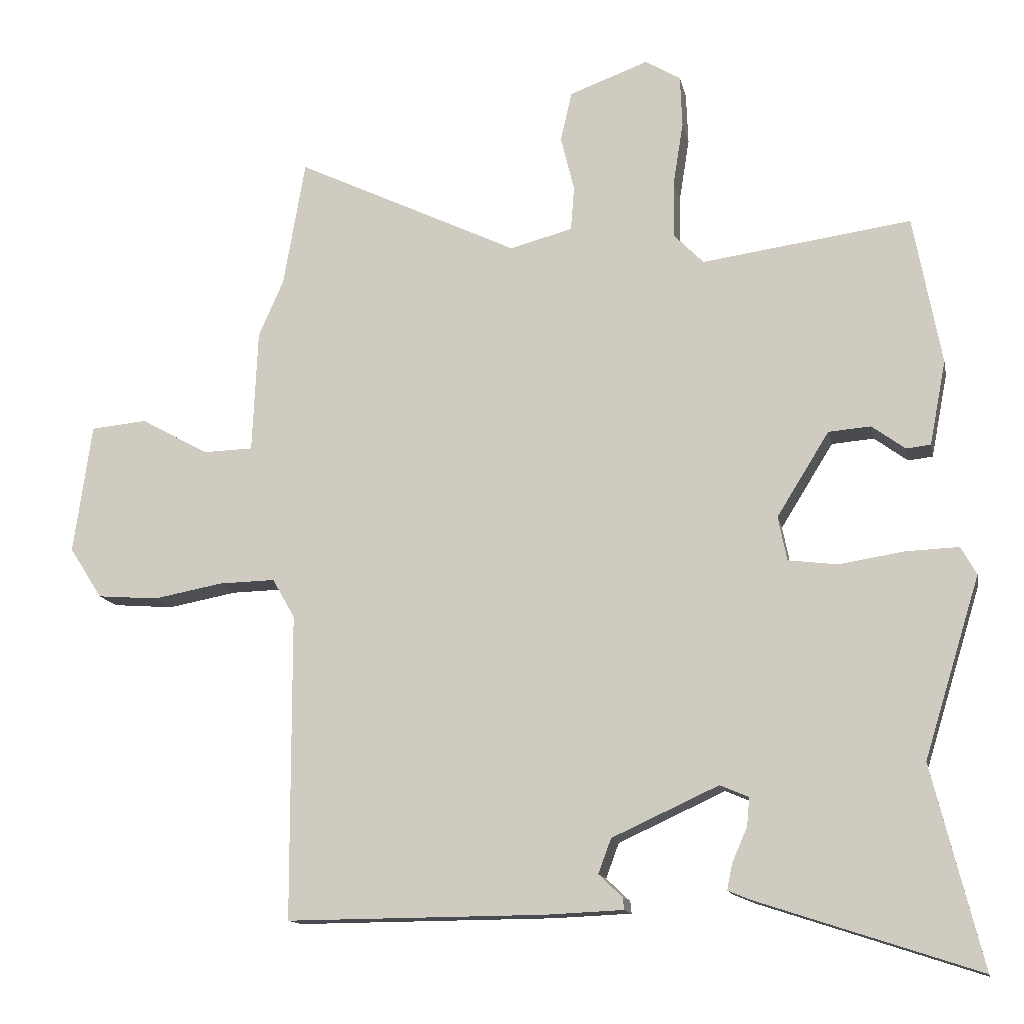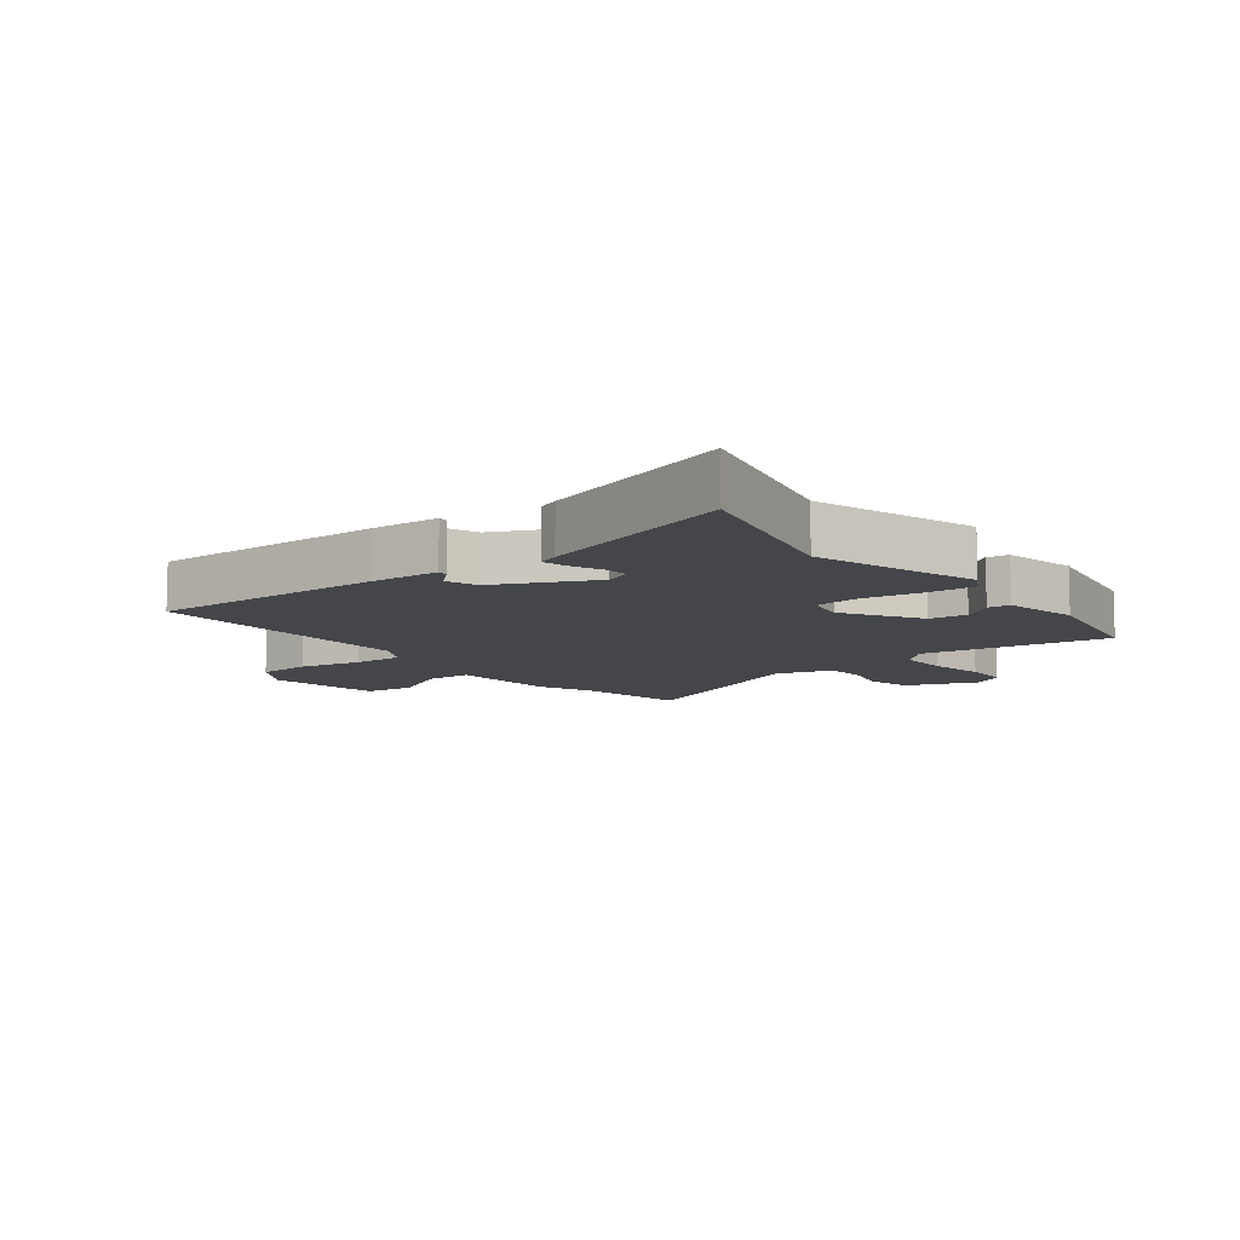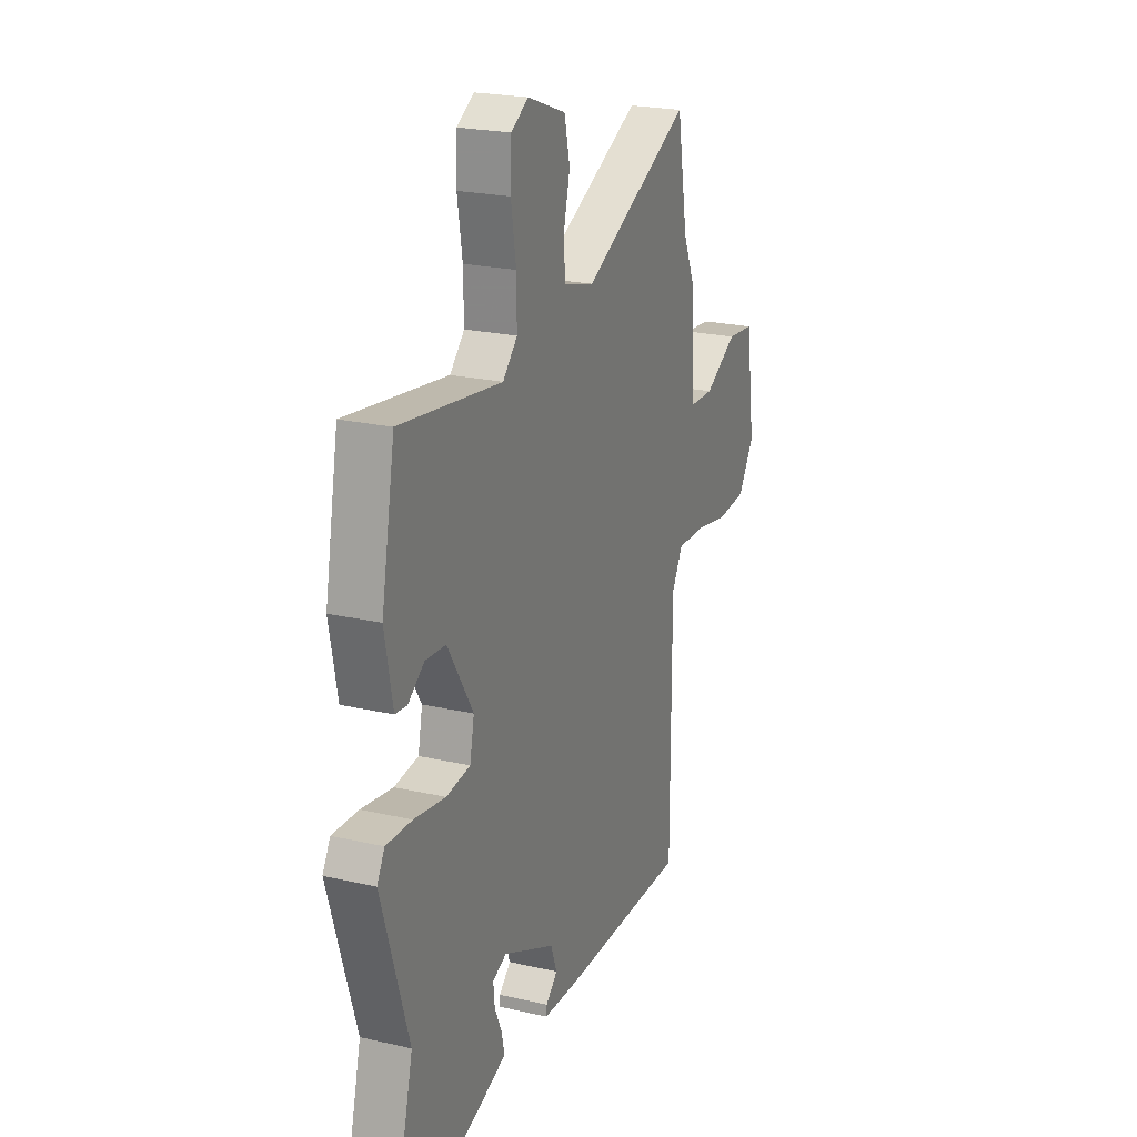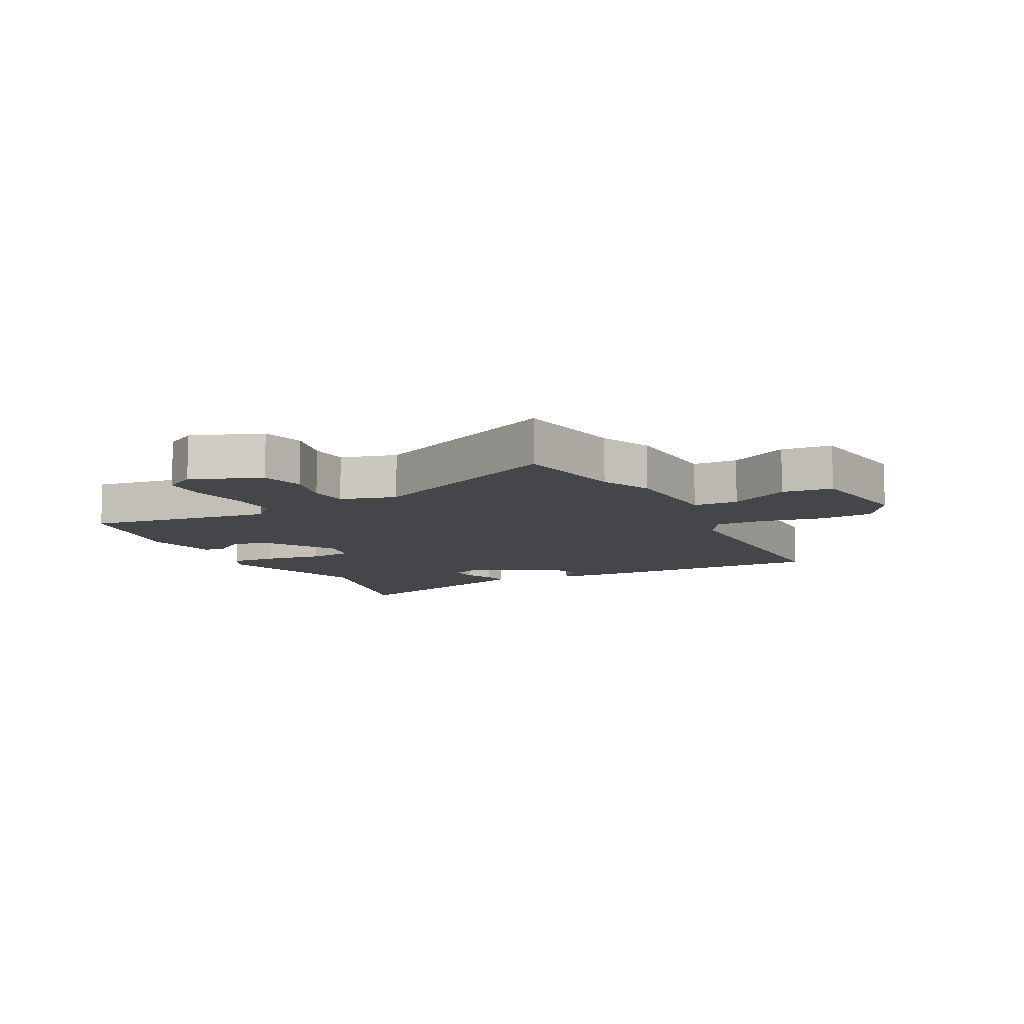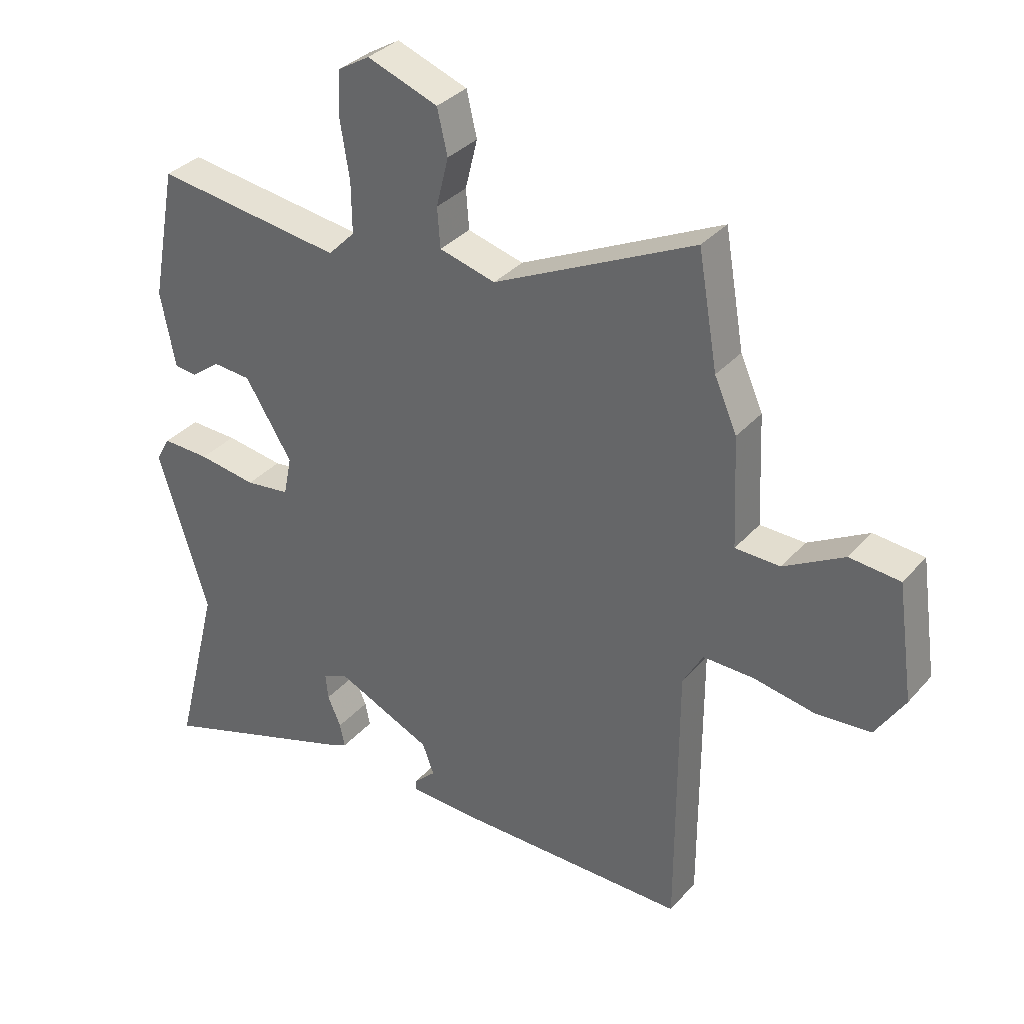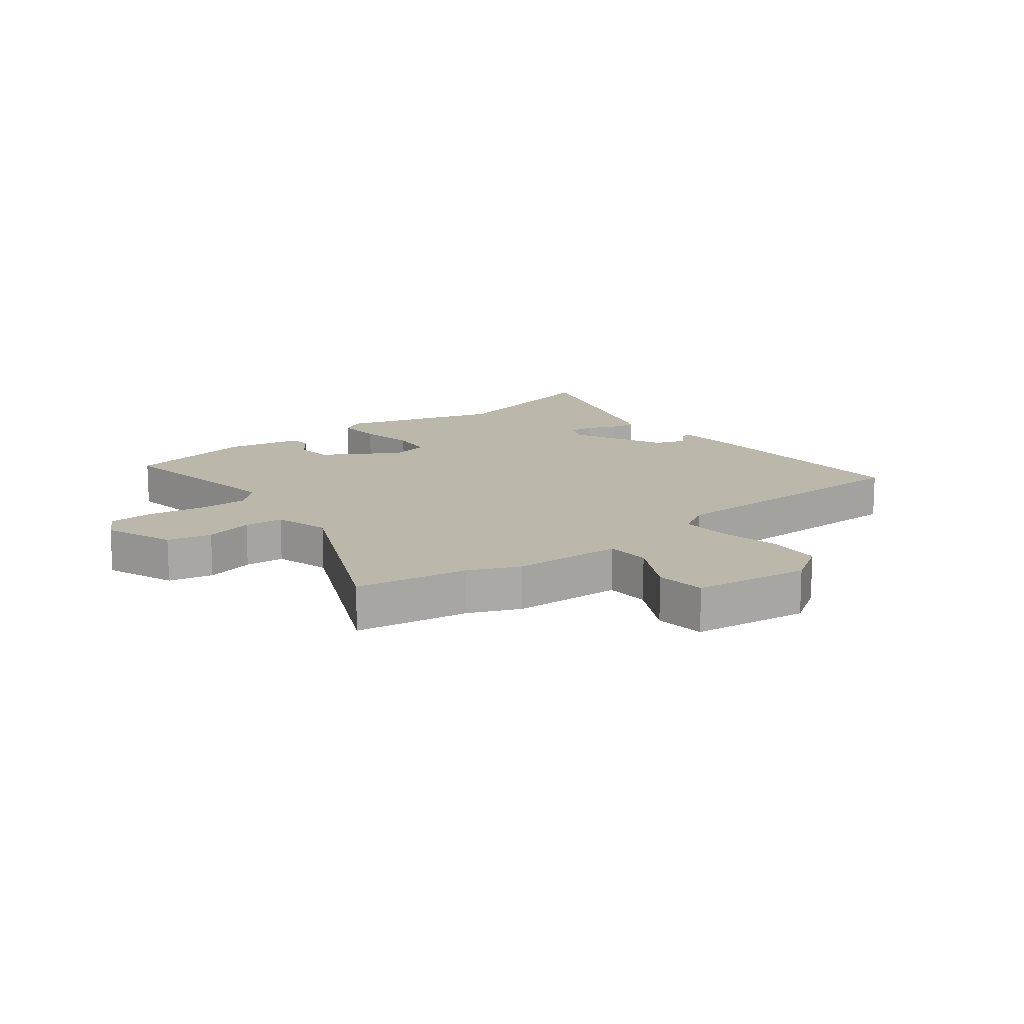
<metadata>
{"format":"obj","ext":"obj","renderer":"f3d","projection":"perspective","resolution":1024,"background":"white","views":[{"elev":-13.4,"azim":-168.6,"up":"+Z"},{"elev":-9.5,"azim":-142.4,"up":"+Y"},{"elev":22.3,"azim":-68.2,"up":"+Z"},{"elev":-9.5,"azim":27.0,"up":"+Y"},{"elev":33.8,"azim":34.5,"up":"+Z"},{"elev":14.2,"azim":51.4,"up":"+Y"}]}
</metadata>
<code>
v 0.476 0.07 -0.509
v 0.095 0.07 -0.506
v -0.019 0.07 -0.501
v -0.017 0.07 -0.483
v 0.018 0.07 -0.45
v -0.001 0.07 -0.399
v -0.158 0.07 -0.327
v -0.2 0.07 -0.345
v -0.196 0.07 -0.387
v -0.174 0.07 -0.437
v -0.166 0.07 -0.476
v -0.2 0.07 -0.49
v -0.524 0.07 -0.596
v -0.45 0.07 -0.301
v -0.532 0.07 -0.036
v -0.509 0.07 0.005
v -0.431 0.07 0.002
v -0.336 0.07 -0.013
v -0.263 0.07 -0.004
v -0.25 0.07 0.061
v -0.327 0.07 0.185
v -0.389 0.07 0.19
v -0.438 0.07 0.154
v -0.474 0.07 0.158
v -0.498 0.07 0.282
v -0.457 0.07 0.501
v -0.149 0.07 0.458
v -0.105 0.07 0.503
v -0.106 0.07 0.586
v -0.121 0.07 0.68
v -0.118 0.07 0.756
v -0.066 0.07 0.787
v 0.05 0.07 0.744
v 0.067 0.07 0.671
v 0.047 0.07 0.59
v 0.052 0.07 0.525
v 0.144 0.07 0.5
v 0.473 0.07 0.657
v 0.505 0.07 0.471
v 0.542 0.07 0.387
v 0.55 0.07 0.206
v 0.624 0.07 0.204
v 0.723 0.07 0.259
v 0.806 0.07 0.251
v 0.833 0.07 0.06
v 0.785 0.07 -0.015
v 0.695 0.07 -0.022
v 0.593 0.07 -0.003
v 0.51 0.07 -0.001
v 0.477 0.07 -0.059
v 0.476 0 -0.509
v 0.095 0 -0.506
v -0.019 0 -0.501
v -0.017 0 -0.483
v 0.018 0 -0.45
v -0.001 0 -0.399
v -0.158 0 -0.327
v -0.2 0 -0.345
v -0.196 0 -0.387
v -0.174 0 -0.437
v -0.166 0 -0.476
v -0.2 0 -0.49
v -0.524 0 -0.596
v -0.45 0 -0.301
v -0.532 0 -0.036
v -0.509 0 0.005
v -0.431 0 0.002
v -0.336 0 -0.013
v -0.263 0 -0.004
v -0.25 0 0.061
v -0.327 0 0.185
v -0.389 0 0.19
v -0.438 0 0.154
v -0.474 0 0.158
v -0.498 0 0.282
v -0.457 0 0.501
v -0.149 0 0.458
v -0.105 0 0.503
v -0.106 0 0.586
v -0.121 0 0.68
v -0.118 0 0.756
v -0.066 0 0.787
v 0.05 0 0.744
v 0.067 0 0.671
v 0.047 0 0.59
v 0.052 0 0.525
v 0.144 0 0.5
v 0.473 0 0.657
v 0.505 0 0.471
v 0.542 0 0.387
v 0.55 0 0.206
v 0.624 0 0.204
v 0.723 0 0.259
v 0.806 0 0.251
v 0.833 0 0.06
v 0.785 0 -0.015
v 0.695 0 -0.022
v 0.593 0 -0.003
v 0.51 0 -0.001
v 0.477 0 -0.059
f 46 47 48
f 45 46 48
f 44 45 48
f 43 44 48
f 42 43 48
f 41 42 48 49
f 41 49 50
f 40 41 50
f 39 40 50
f 37 38 39 50
f 33 34 35
f 32 33 35
f 31 32 35
f 30 31 35
f 29 30 35
f 28 29 35 36
f 50 1 2
f 37 50 2
f 36 37 2
f 28 36 2
f 27 28 2
f 25 26 27
f 24 25 27
f 23 24 27
f 22 23 27
f 16 17 18
f 15 16 18
f 14 15 18
f 14 18 19
f 12 13 14
f 11 12 14
f 10 11 14
f 9 10 14
f 8 9 14 19
f 7 8 19 20
f 2 3 4 5
f 2 5 6
f 27 2 6
f 21 22 27
f 20 21 27
f 6 7 20 27
f 98 97 96
f 98 96 95
f 98 95 94
f 98 94 93
f 98 93 92
f 99 98 92 91
f 100 99 91
f 100 91 90
f 100 90 89
f 100 89 88 87
f 85 84 83
f 85 83 82
f 85 82 81
f 85 81 80
f 85 80 79
f 86 85 79 78
f 52 51 100
f 52 100 87
f 52 87 86
f 52 86 78
f 52 78 77
f 77 76 75
f 77 75 74
f 77 74 73
f 77 73 72
f 68 67 66
f 68 66 65
f 68 65 64
f 69 68 64
f 64 63 62
f 64 62 61
f 64 61 60
f 64 60 59
f 69 64 59 58
f 70 69 58 57
f 55 54 53 52
f 56 55 52
f 56 52 77
f 77 72 71
f 77 71 70
f 77 70 57 56
f 1 51 52 2
f 2 52 53 3
f 3 53 54 4
f 4 54 55 5
f 5 55 56 6
f 6 56 57 7
f 7 57 58 8
f 8 58 59 9
f 9 59 60 10
f 10 60 61 11
f 11 61 62 12
f 12 62 63 13
f 13 63 64 14
f 14 64 65 15
f 15 65 66 16
f 16 66 67 17
f 17 67 68 18
f 18 68 69 19
f 19 69 70 20
f 20 70 71 21
f 21 71 72 22
f 22 72 73 23
f 23 73 74 24
f 24 74 75 25
f 25 75 76 26
f 26 76 77 27
f 27 77 78 28
f 28 78 79 29
f 29 79 80 30
f 30 80 81 31
f 31 81 82 32
f 32 82 83 33
f 33 83 84 34
f 34 84 85 35
f 35 85 86 36
f 36 86 87 37
f 37 87 88 38
f 38 88 89 39
f 39 89 90 40
f 40 90 91 41
f 41 91 92 42
f 42 92 93 43
f 43 93 94 44
f 44 94 95 45
f 45 95 96 46
f 46 96 97 47
f 47 97 98 48
f 48 98 99 49
f 49 99 100 50
f 50 100 51 1

</code>
